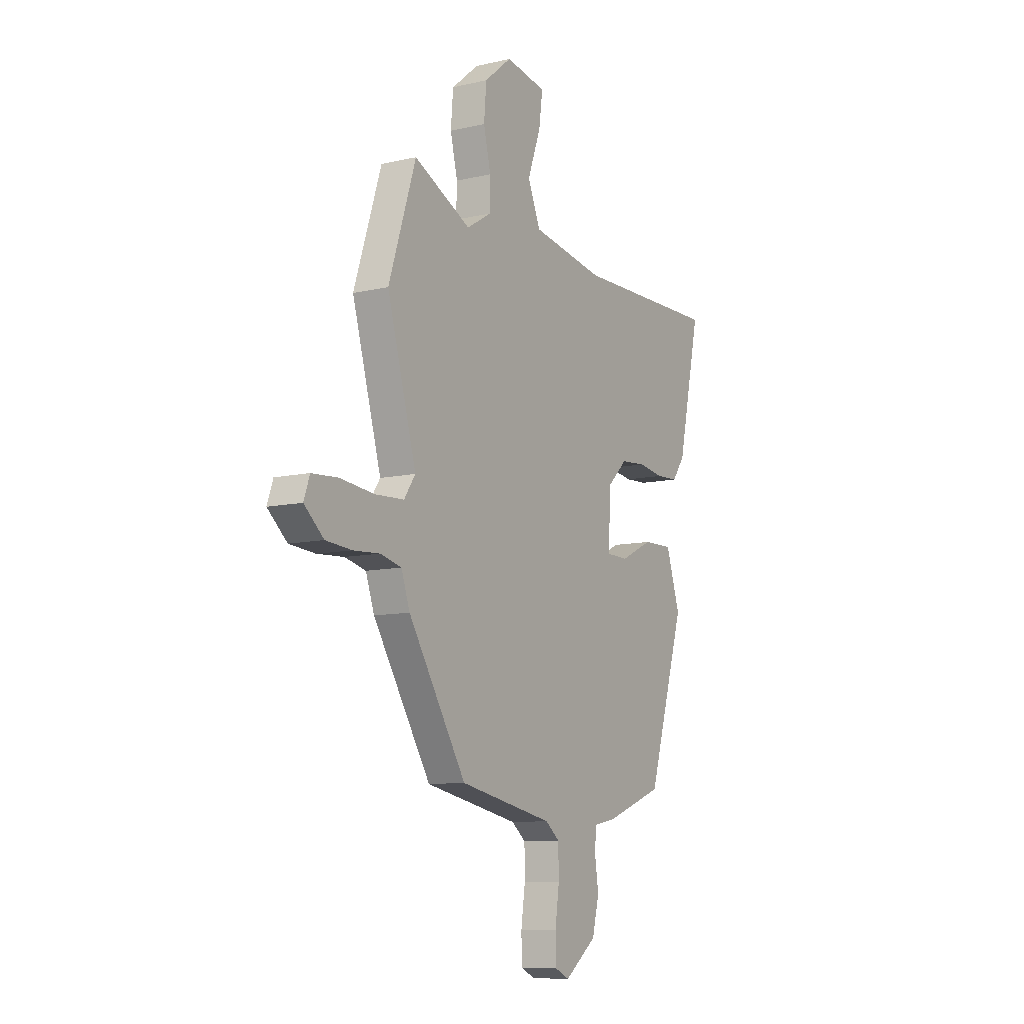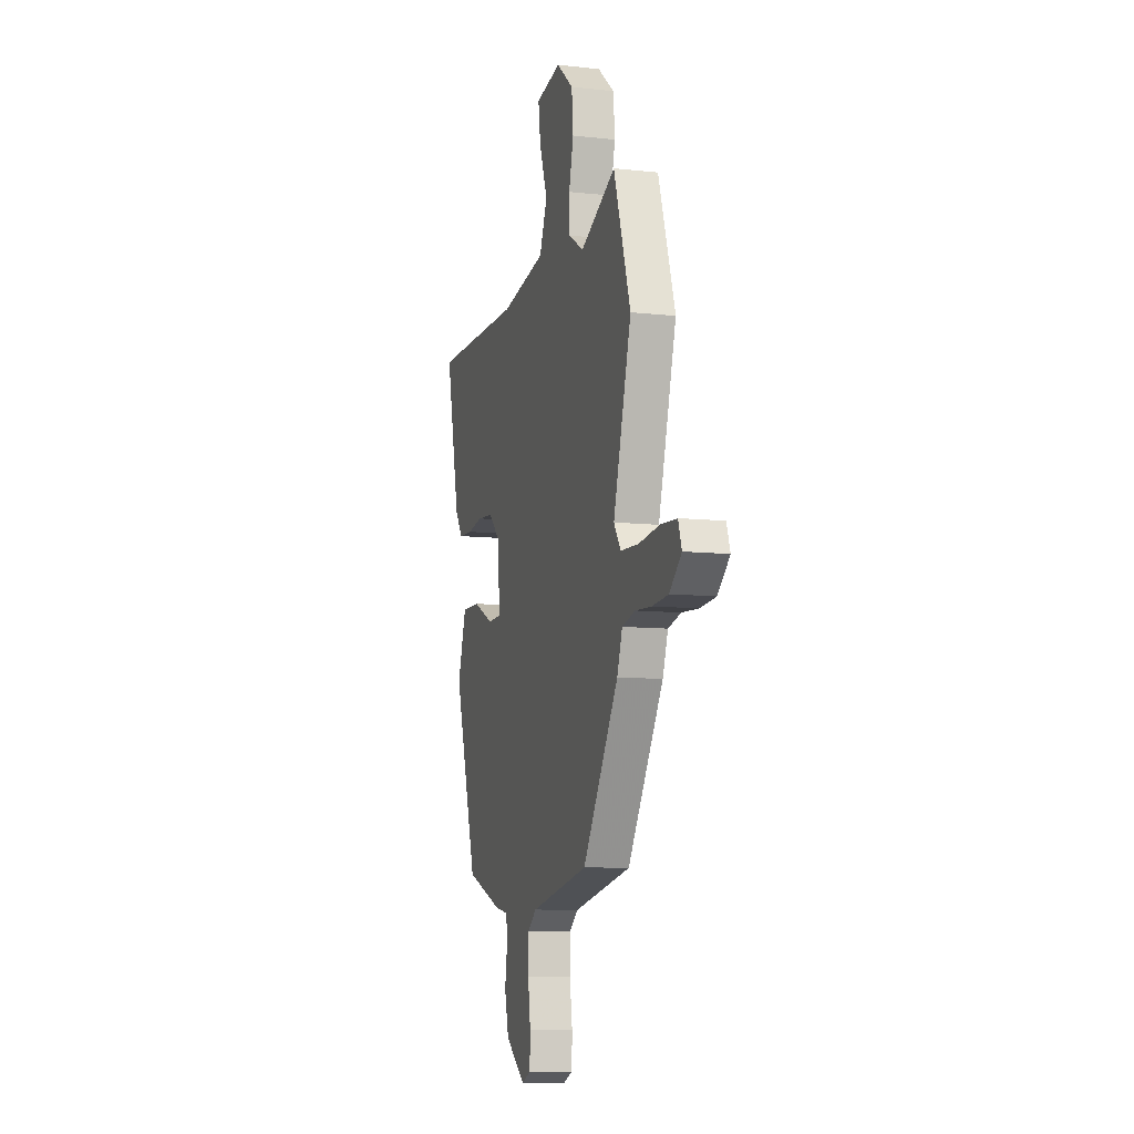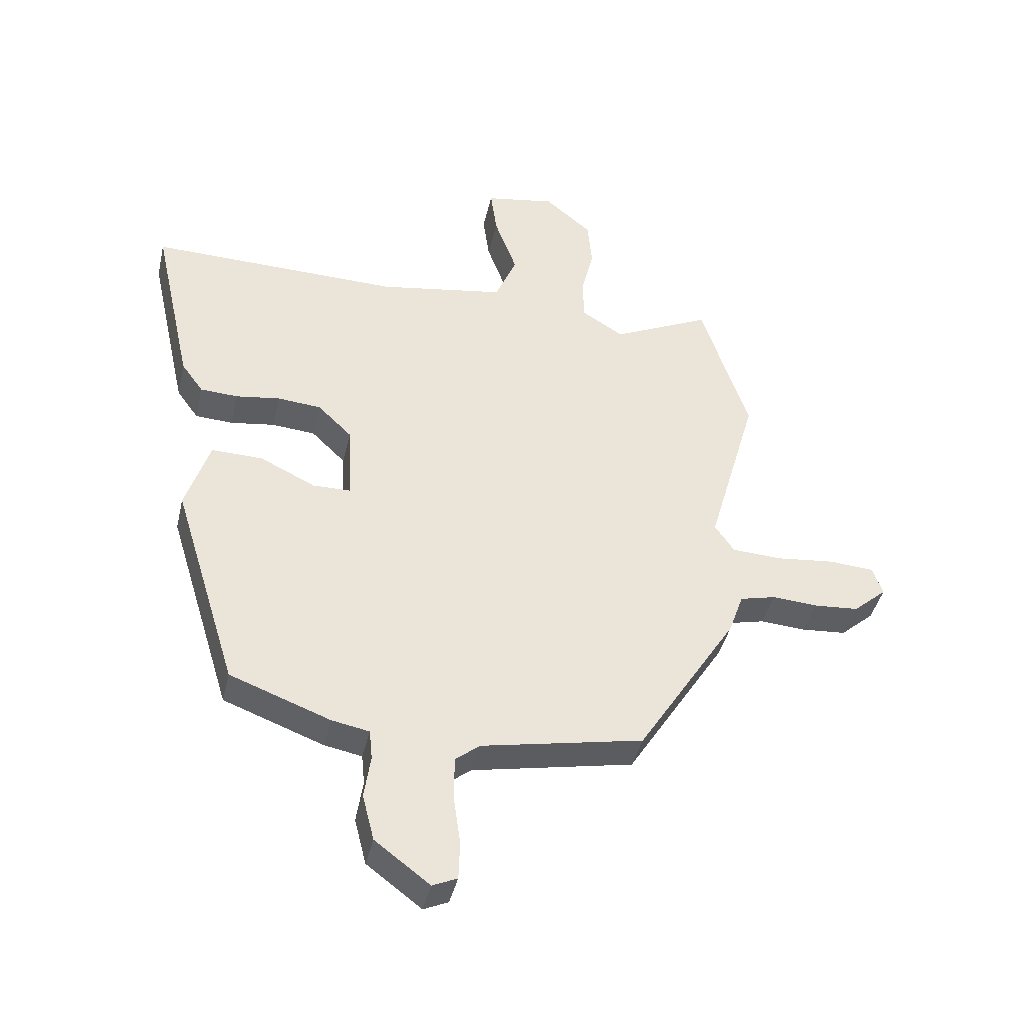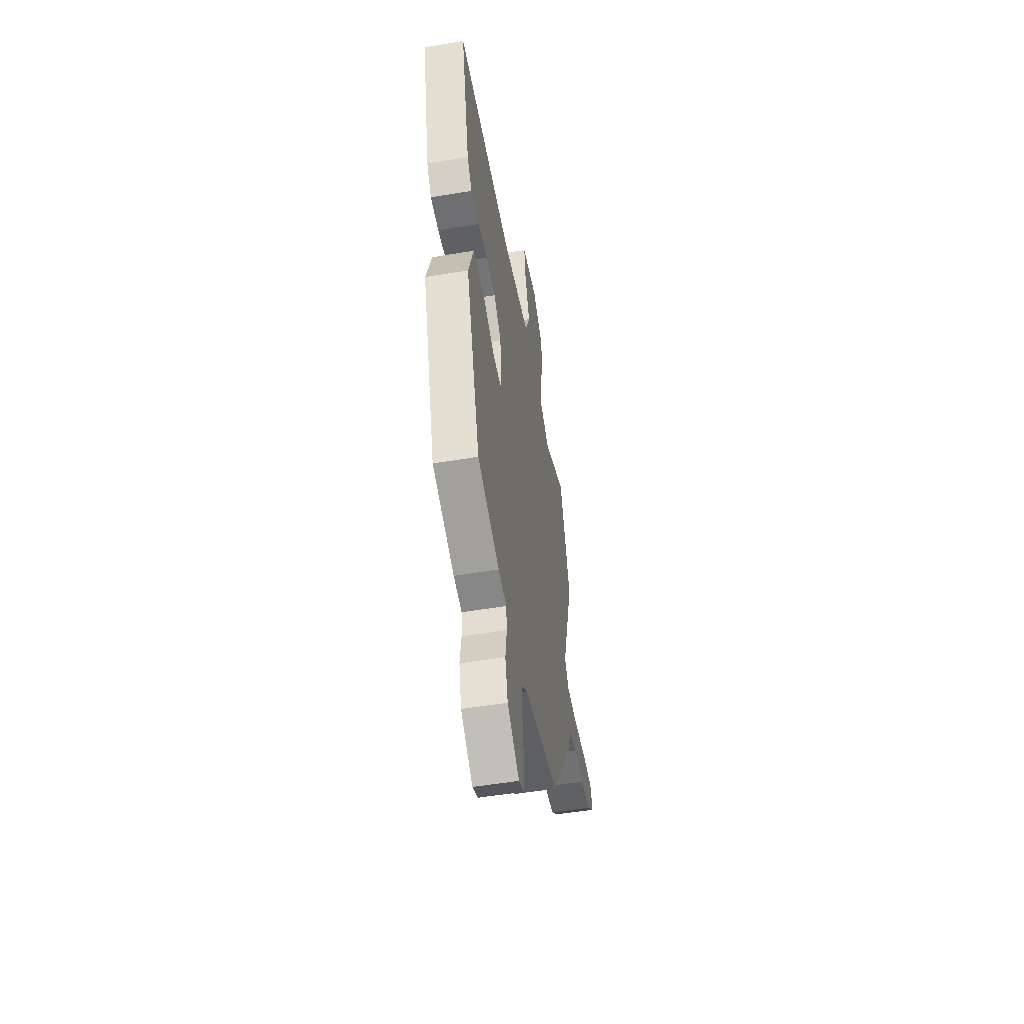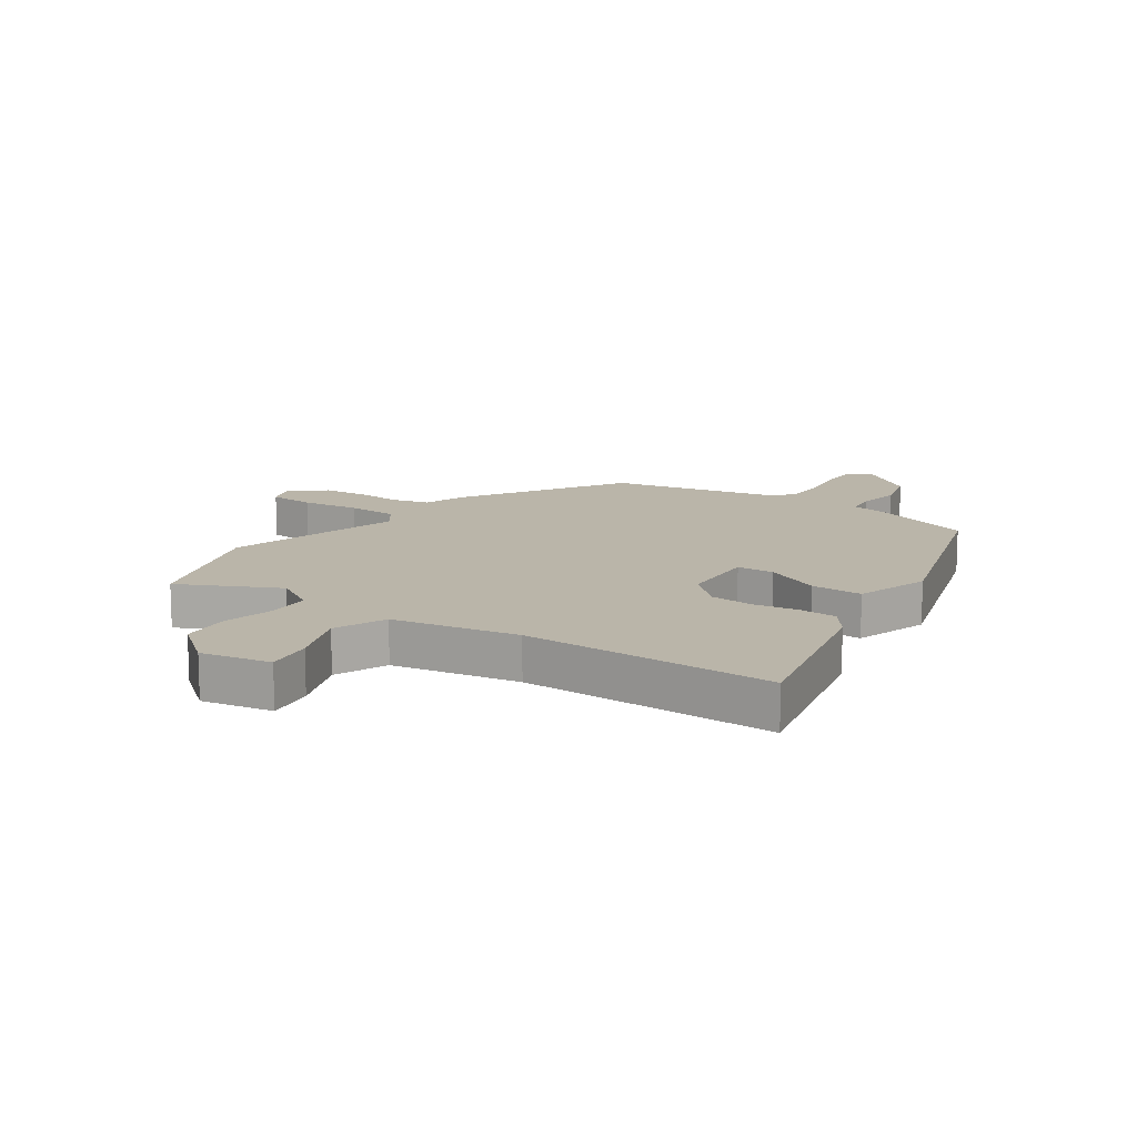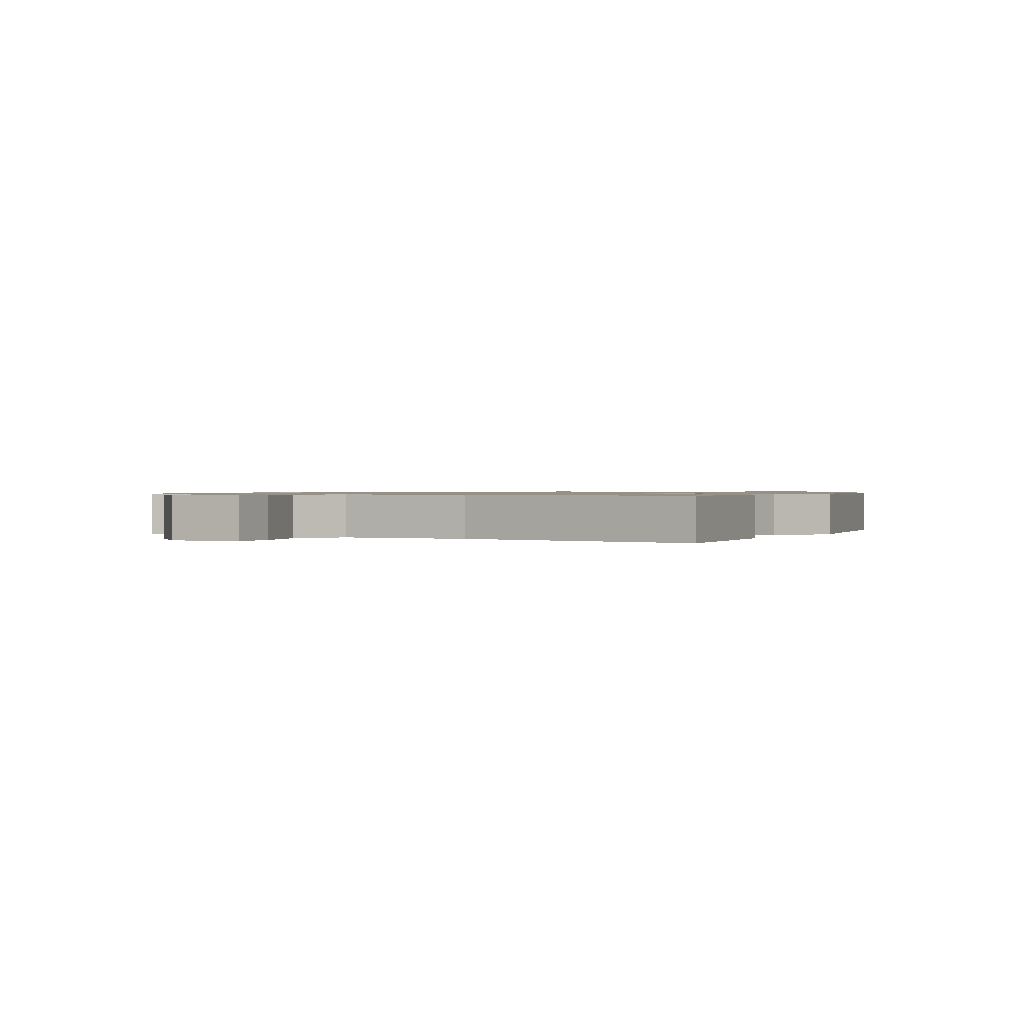
<metadata>
{"format":"obj","ext":"obj","renderer":"f3d","projection":"perspective","resolution":1024,"background":"white","views":[{"elev":-9.7,"azim":-59.1,"up":"+Z"},{"elev":-9.4,"azim":-106.2,"up":"+Z"},{"elev":-41.6,"azim":167.1,"up":"+Z"},{"elev":-52.1,"azim":100.3,"up":"+Z"},{"elev":13.6,"azim":34.0,"up":"+Y"},{"elev":0.8,"azim":34.9,"up":"+Y"}]}
</metadata>
<code>
v -0.562 0.07 0.31
v -0.482 0.07 0.555
v -0.315 0.07 0.475
v -0.244 0.07 0.519
v -0.242 0.07 0.592
v -0.263 0.07 0.679
v -0.256 0.07 0.763
v -0.176 0.07 0.829
v -0.057 0.07 0.808
v -0.068 0.07 0.727
v -0.106 0.07 0.623
v -0.069 0.07 0.535
v 0.145 0.07 0.499
v 0.572 0.07 0.506
v 0.505 0.07 0.204
v 0.468 0.07 0.153
v 0.404 0.07 0.15
v 0.329 0.07 0.161
v 0.255 0.07 0.155
v 0.197 0.07 0.099
v 0.191 0.07 -0.034
v 0.255 0.07 -0.035
v 0.349 0.07 0.01
v 0.436 0.07 0.012
v 0.477 0.07 -0.114
v 0.368 0.07 -0.469
v 0.198 0.07 -0.532
v 0.134 0.07 -0.544
v 0.129 0.07 -0.595
v 0.14 0.07 -0.669
v 0.12 0.07 -0.748
v 0.027 0.07 -0.818
v -0.015 0.07 -0.799
v -0.017 0.07 -0.733
v -0.005 0.07 -0.649
v -0.006 0.07 -0.576
v -0.047 0.07 -0.543
v -0.322 0.07 -0.488
v -0.491 0.07 -0.22
v -0.516 0.07 -0.149
v -0.577 0.07 -0.134
v -0.655 0.07 -0.139
v -0.731 0.07 -0.133
v -0.788 0.07 -0.083
v -0.771 0.07 -0.034
v -0.694 0.07 -0.029
v -0.595 0.07 -0.04
v -0.51 0.07 -0.036
v -0.477 0.07 0.012
v -0.562 0 0.31
v -0.482 0 0.555
v -0.315 0 0.475
v -0.244 0 0.519
v -0.242 0 0.592
v -0.263 0 0.679
v -0.256 0 0.763
v -0.176 0 0.829
v -0.057 0 0.808
v -0.068 0 0.727
v -0.106 0 0.623
v -0.069 0 0.535
v 0.145 0 0.499
v 0.572 0 0.506
v 0.505 0 0.204
v 0.468 0 0.153
v 0.404 0 0.15
v 0.329 0 0.161
v 0.255 0 0.155
v 0.197 0 0.099
v 0.191 0 -0.034
v 0.255 0 -0.035
v 0.349 0 0.01
v 0.436 0 0.012
v 0.477 0 -0.114
v 0.368 0 -0.469
v 0.198 0 -0.532
v 0.134 0 -0.544
v 0.129 0 -0.595
v 0.14 0 -0.669
v 0.12 0 -0.748
v 0.027 0 -0.818
v -0.015 0 -0.799
v -0.017 0 -0.733
v -0.005 0 -0.649
v -0.006 0 -0.576
v -0.047 0 -0.543
v -0.322 0 -0.488
v -0.491 0 -0.22
v -0.516 0 -0.149
v -0.577 0 -0.134
v -0.655 0 -0.139
v -0.731 0 -0.133
v -0.788 0 -0.083
v -0.771 0 -0.034
v -0.694 0 -0.029
v -0.595 0 -0.04
v -0.51 0 -0.036
v -0.477 0 0.012
f 44 45 46 47
f 44 47 48
f 41 42 43 44
f 41 44 48
f 40 41 48 49
f 37 38 39 40
f 36 37 40 49
f 32 33 34 35
f 32 35 36
f 29 30 31 32
f 28 29 32 36
f 25 26 27 28
f 22 23 24 25
f 21 22 25 28
f 20 21 28 36
f 15 16 17 18
f 13 14 15 18
f 12 13 18 19
f 8 9 10 11
f 6 7 8 11
f 5 6 11 12
f 4 5 12 19
f 49 1 2 3
f 20 36 49 3
f 3 4 19 20
f 96 95 94 93
f 97 96 93
f 93 92 91 90
f 97 93 90
f 98 97 90 89
f 89 88 87 86
f 98 89 86 85
f 84 83 82 81
f 85 84 81
f 81 80 79 78
f 85 81 78 77
f 77 76 75 74
f 74 73 72 71
f 77 74 71 70
f 85 77 70 69
f 67 66 65 64
f 67 64 63 62
f 68 67 62 61
f 60 59 58 57
f 60 57 56 55
f 61 60 55 54
f 68 61 54 53
f 52 51 50 98
f 52 98 85 69
f 69 68 53 52
f 1 50 51 2
f 2 51 52 3
f 3 52 53 4
f 4 53 54 5
f 5 54 55 6
f 6 55 56 7
f 7 56 57 8
f 8 57 58 9
f 9 58 59 10
f 10 59 60 11
f 11 60 61 12
f 12 61 62 13
f 13 62 63 14
f 14 63 64 15
f 15 64 65 16
f 16 65 66 17
f 17 66 67 18
f 18 67 68 19
f 19 68 69 20
f 20 69 70 21
f 21 70 71 22
f 22 71 72 23
f 23 72 73 24
f 24 73 74 25
f 25 74 75 26
f 26 75 76 27
f 27 76 77 28
f 28 77 78 29
f 29 78 79 30
f 30 79 80 31
f 31 80 81 32
f 32 81 82 33
f 33 82 83 34
f 34 83 84 35
f 35 84 85 36
f 36 85 86 37
f 37 86 87 38
f 38 87 88 39
f 39 88 89 40
f 40 89 90 41
f 41 90 91 42
f 42 91 92 43
f 43 92 93 44
f 44 93 94 45
f 45 94 95 46
f 46 95 96 47
f 47 96 97 48
f 48 97 98 49
f 49 98 50 1

</code>
